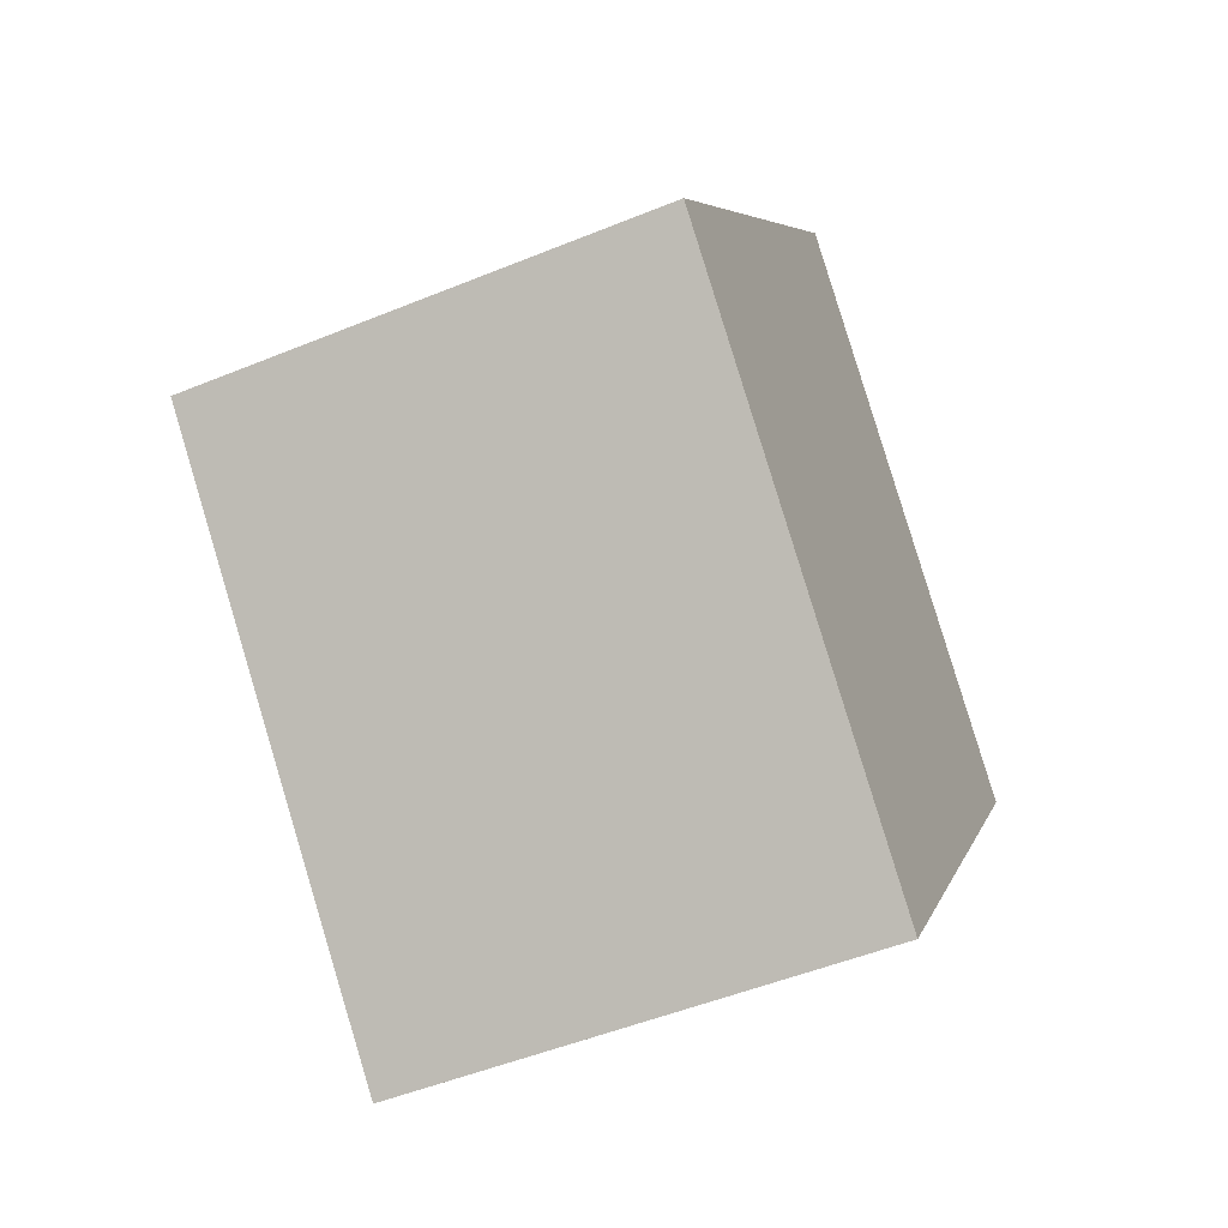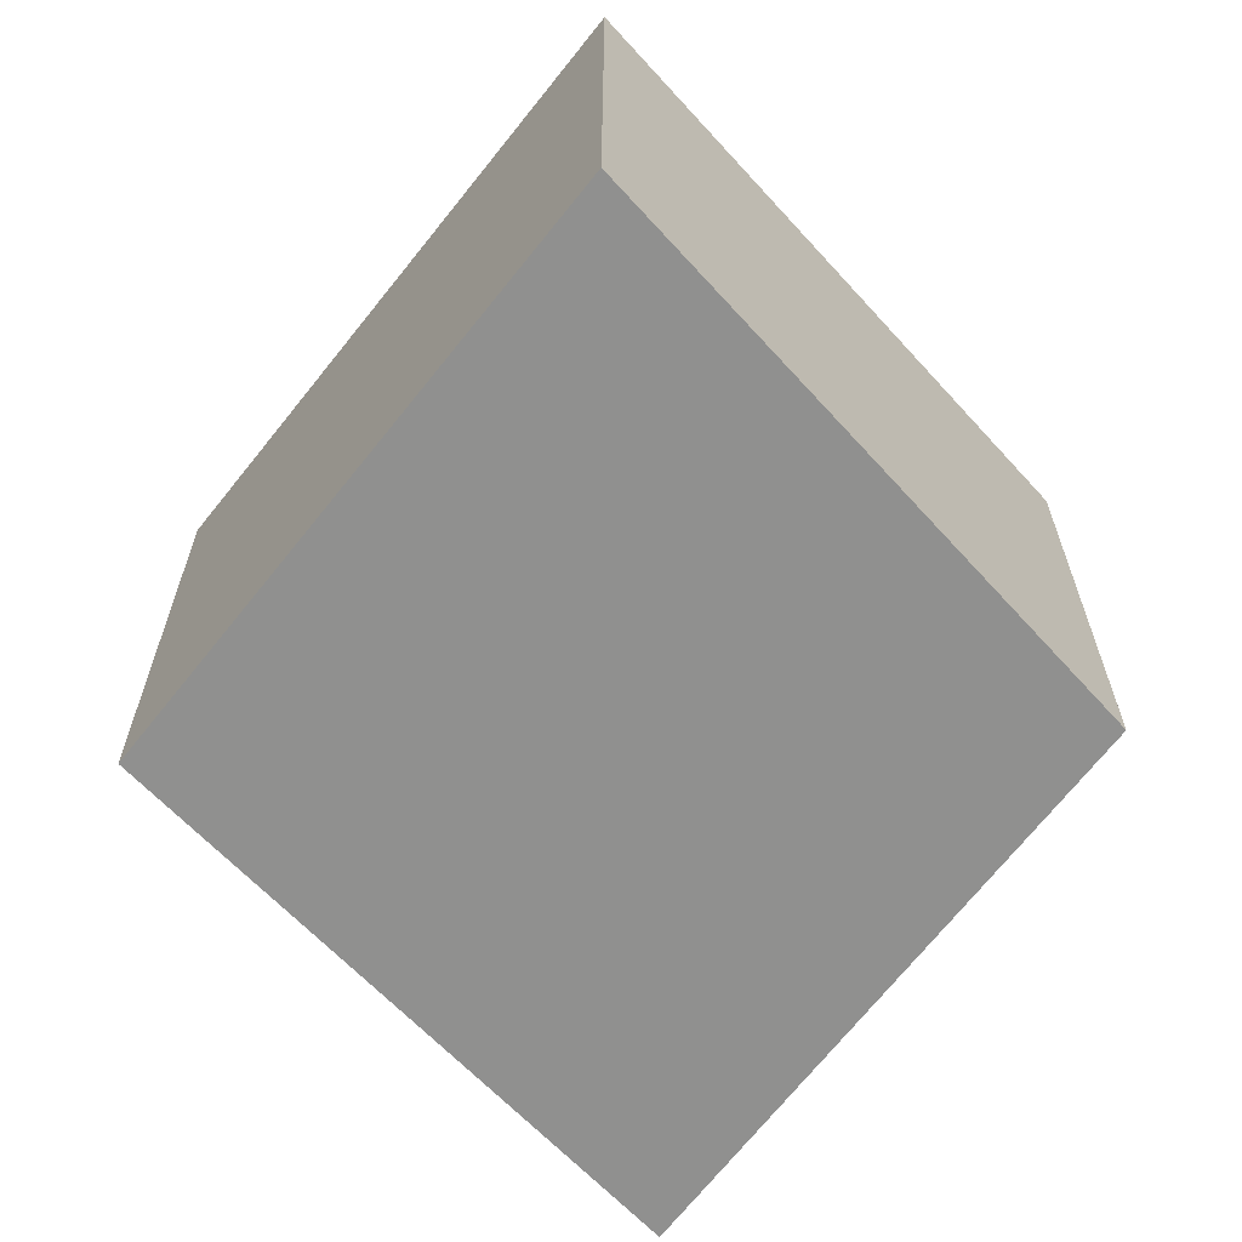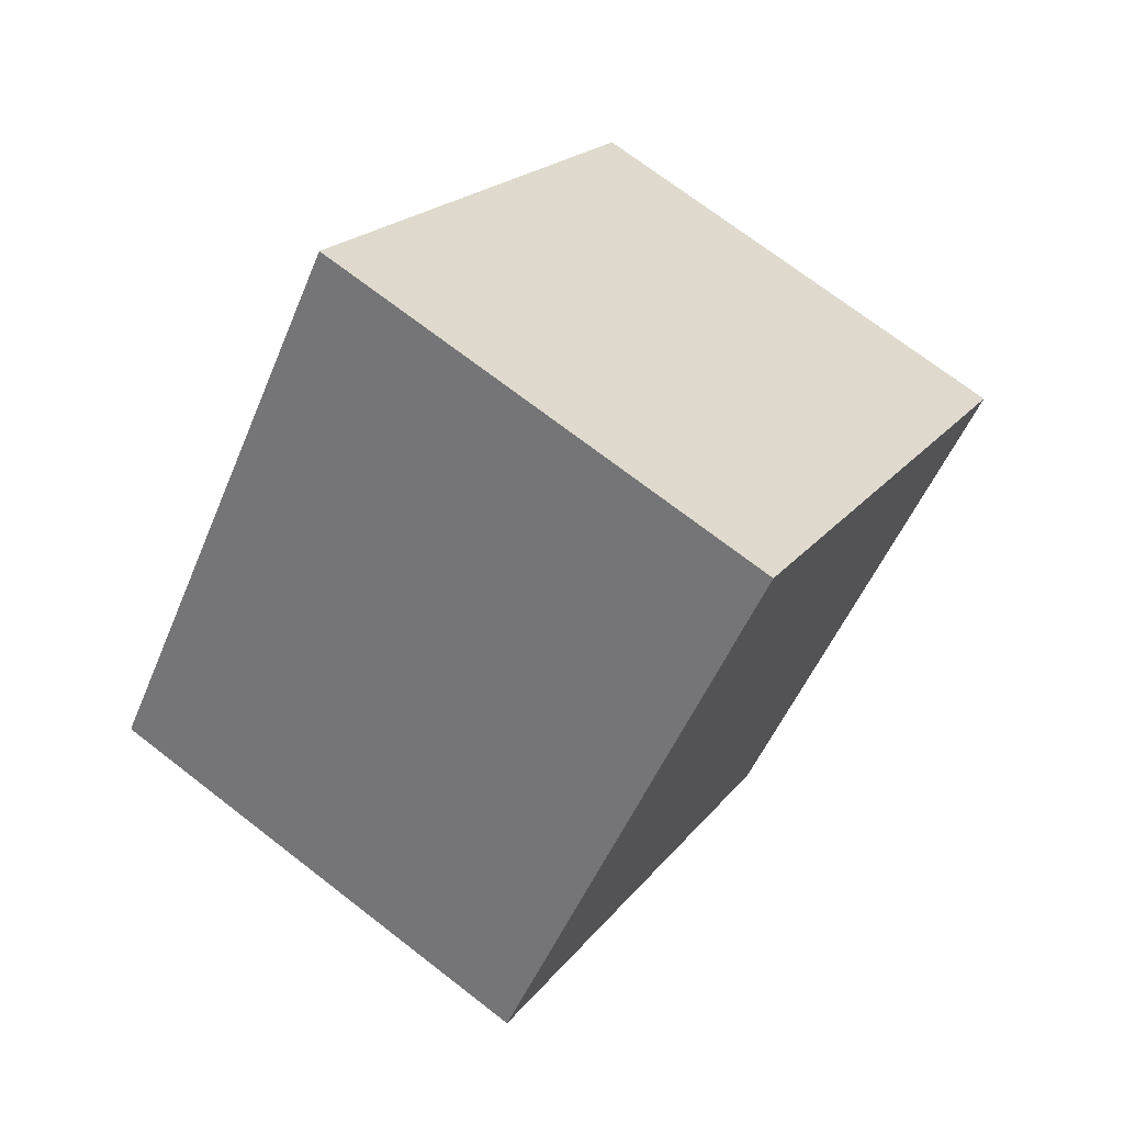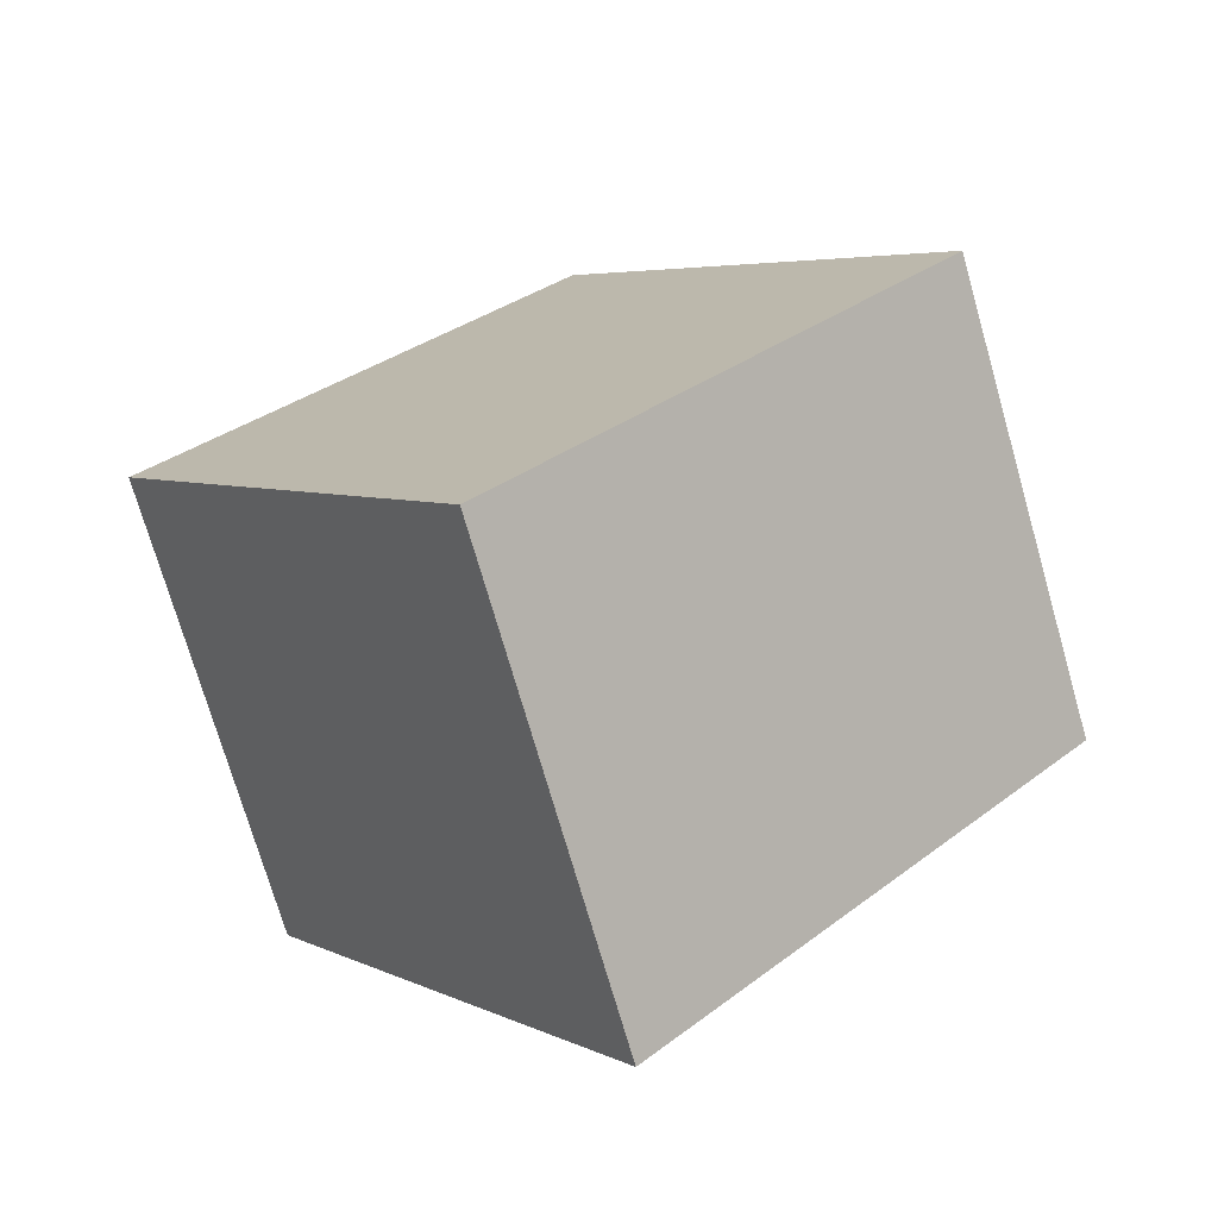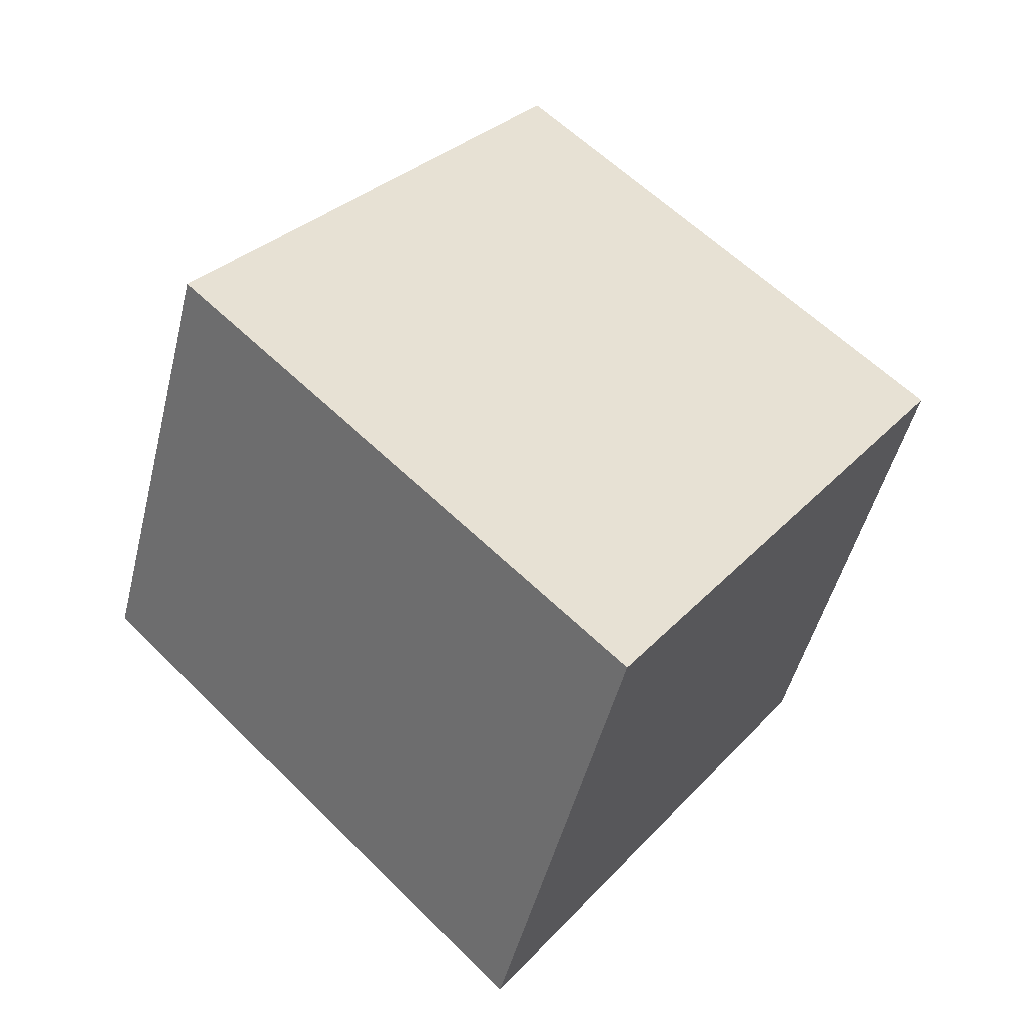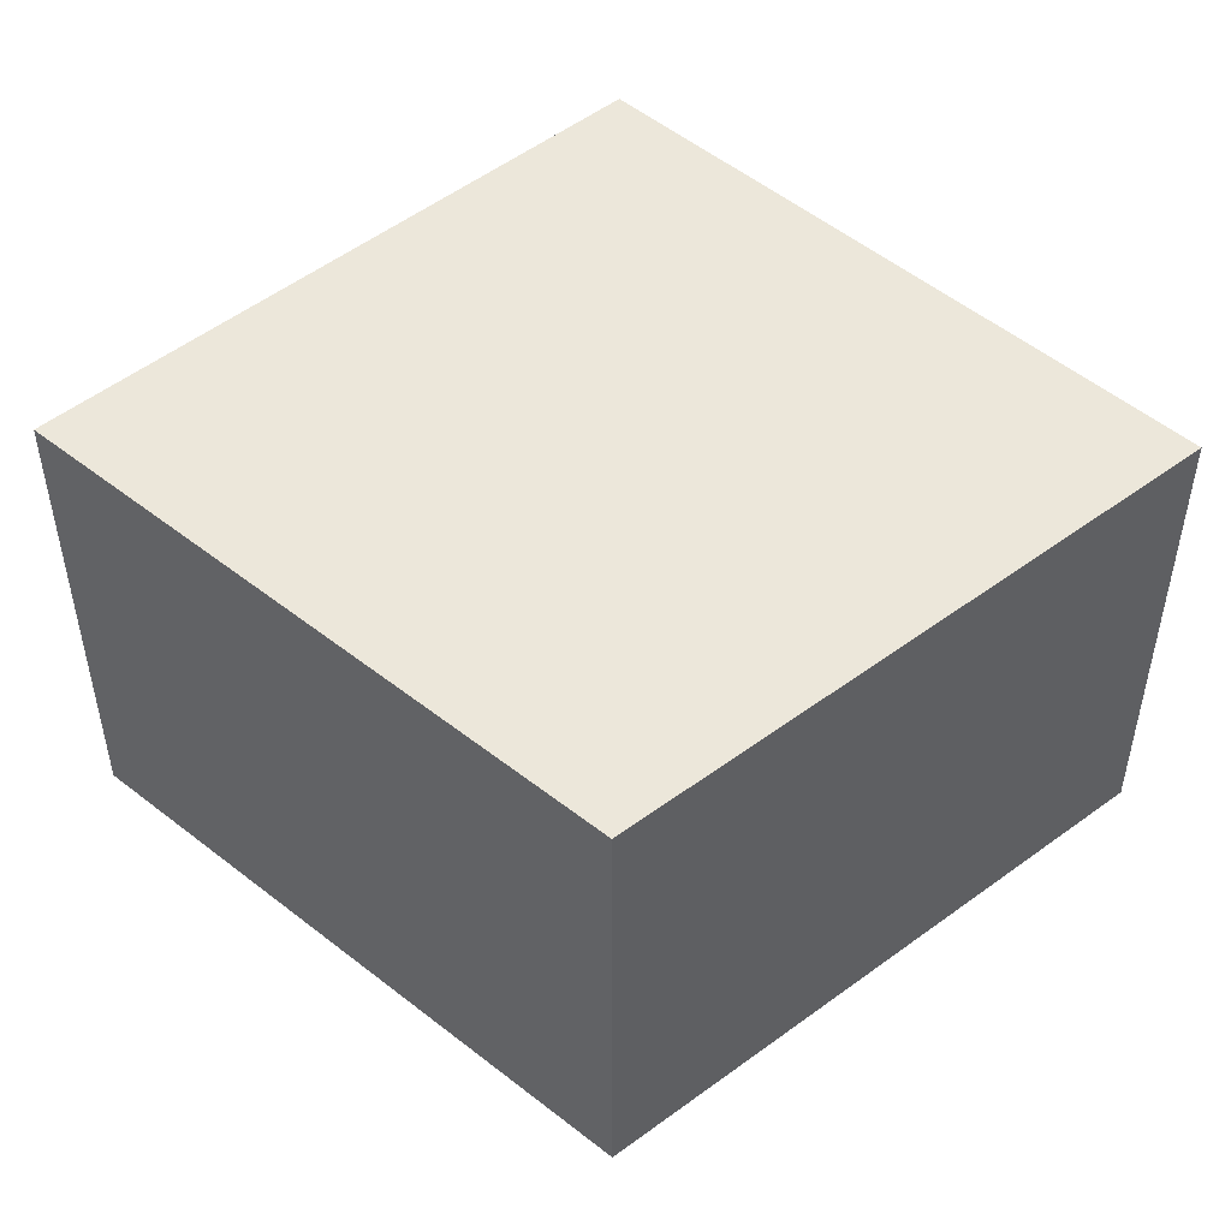
<metadata>
{"format":"obj","ext":"obj","renderer":"f3d","projection":"perspective","resolution":1024,"background":"white","views":[{"elev":-50.6,"azim":-65.9,"up":"+Z"},{"elev":-65.6,"azim":-1.7,"up":"+Y"},{"elev":71.7,"azim":-52.3,"up":"+Z"},{"elev":-73.8,"azim":-163.9,"up":"+Z"},{"elev":-49.1,"azim":-13.9,"up":"+Z"},{"elev":51.4,"azim":86.6,"up":"+Y"}]}
</metadata>
<code>
v  4.062 5.281 5.455
v  0.371 5.281 -0.369
v  0 5.281 3.234e-16
v  4.194 5.281 -4.17
v  4.889 5.281 -4.861
v  8.745 5.281 0.586
v  0 0 0
v  4.062 -3.34e-16 5.455
v  8.745 -3.588e-17 0.586
v  4.889 2.977e-16 -4.861
v  4.194 2.553e-16 -4.17
v  0.371 2.259e-17 -0.369
g defaultobject
f 1 2 3
f 2 1 4
f 4 1 5
f 5 1 6
f 7 1 3
f 1 7 8
f 8 6 1
f 6 8 9
f 9 5 6
f 5 9 10
f 10 4 5
f 4 10 2
f 2 10 11
f 2 11 12
f 2 12 3
f 3 12 7
f 8 10 9
f 10 8 11
f 11 8 7
f 11 7 12

</code>
